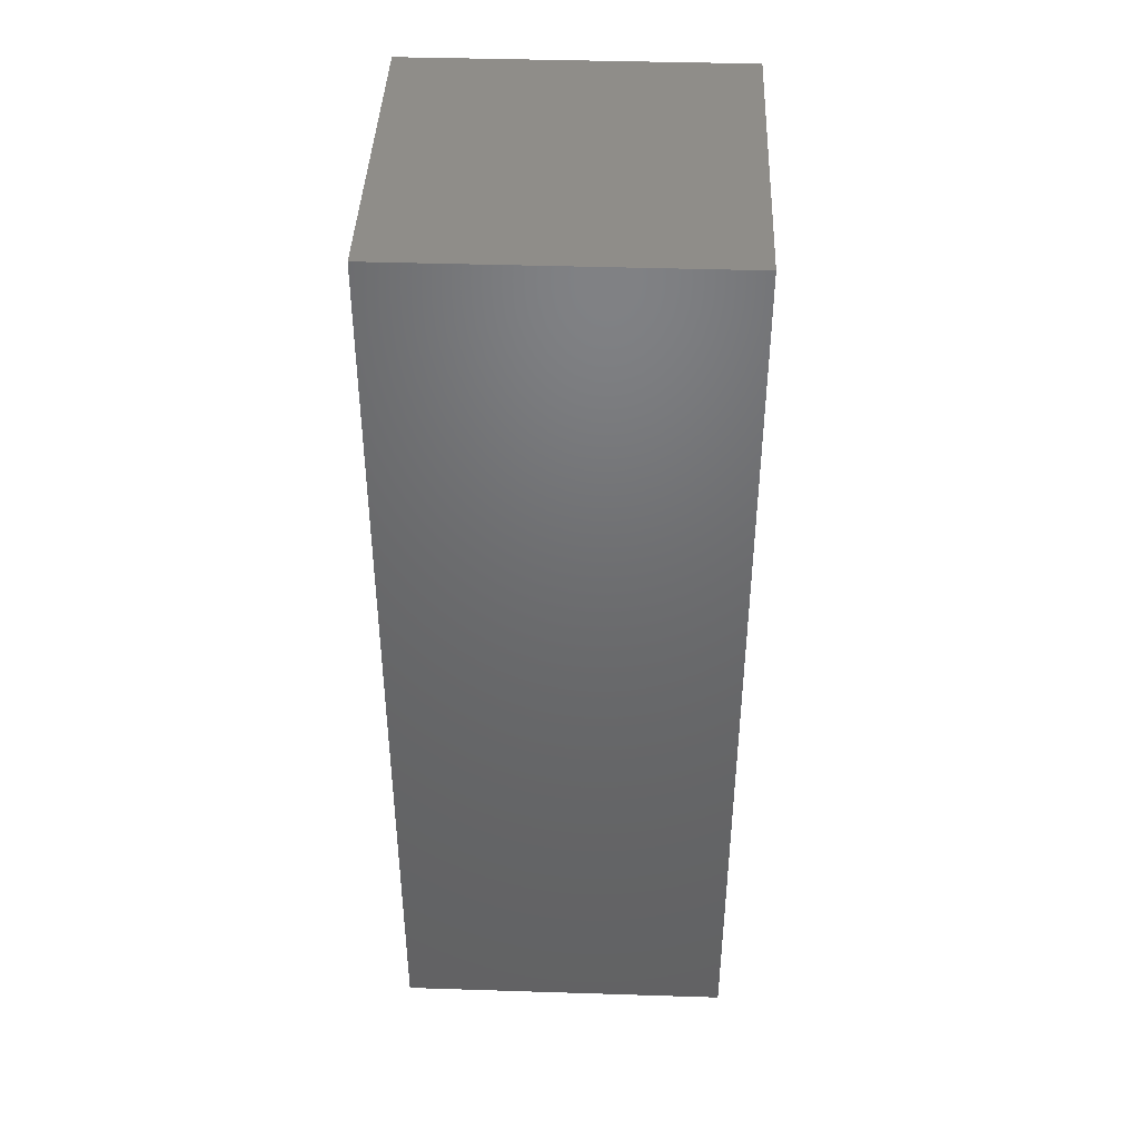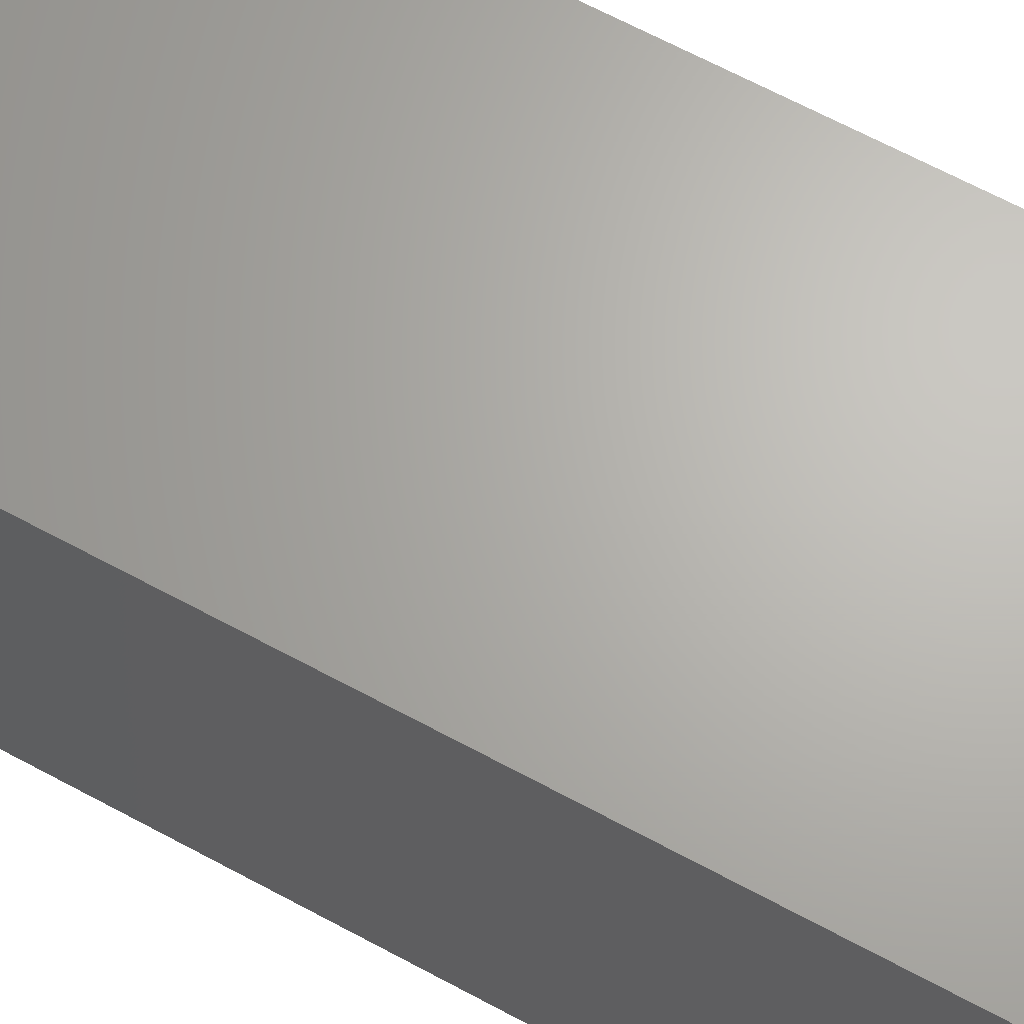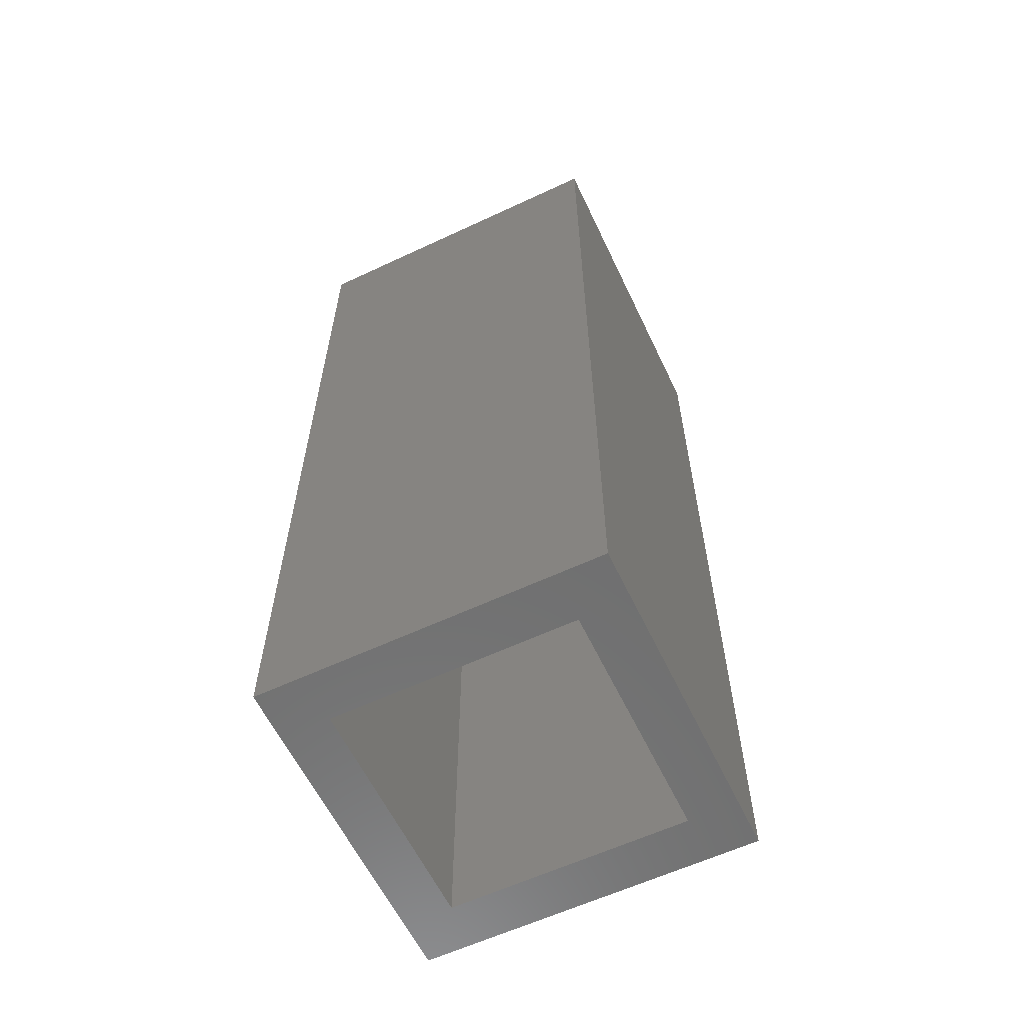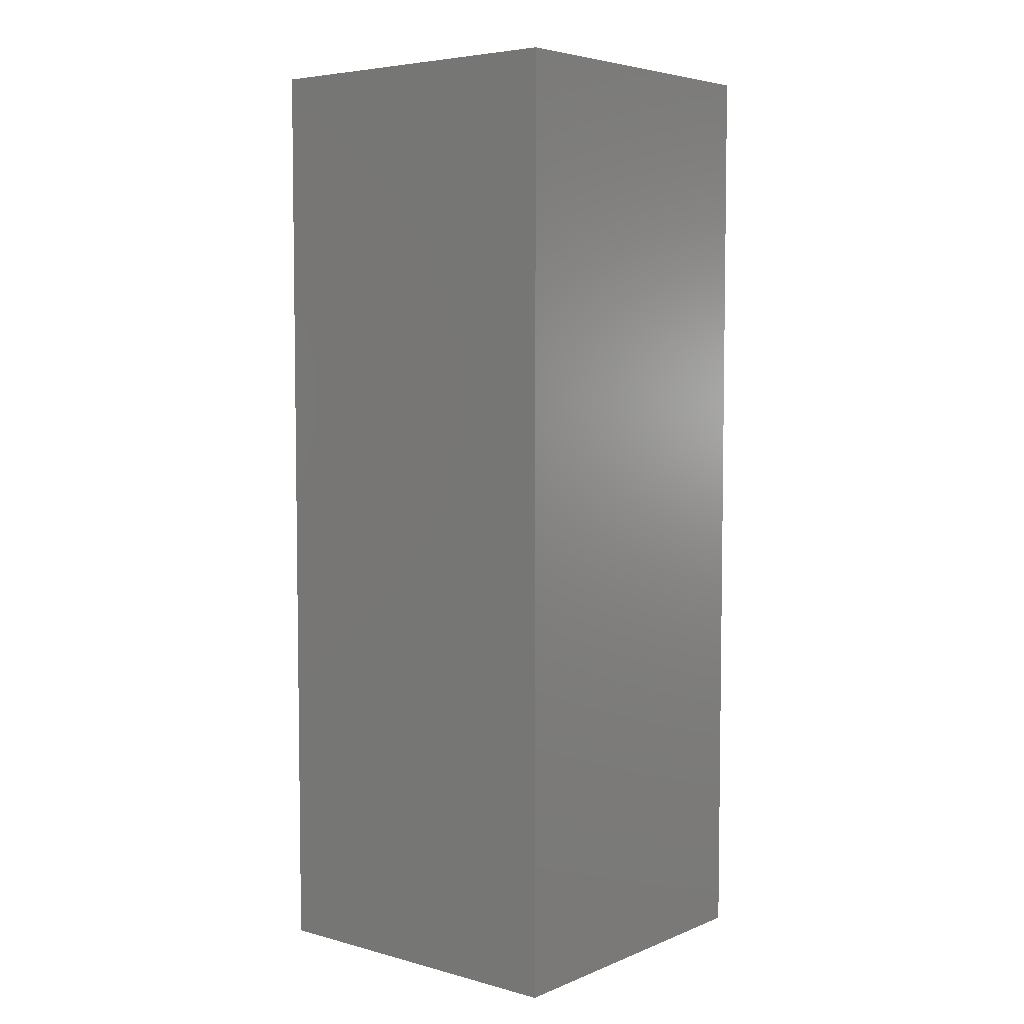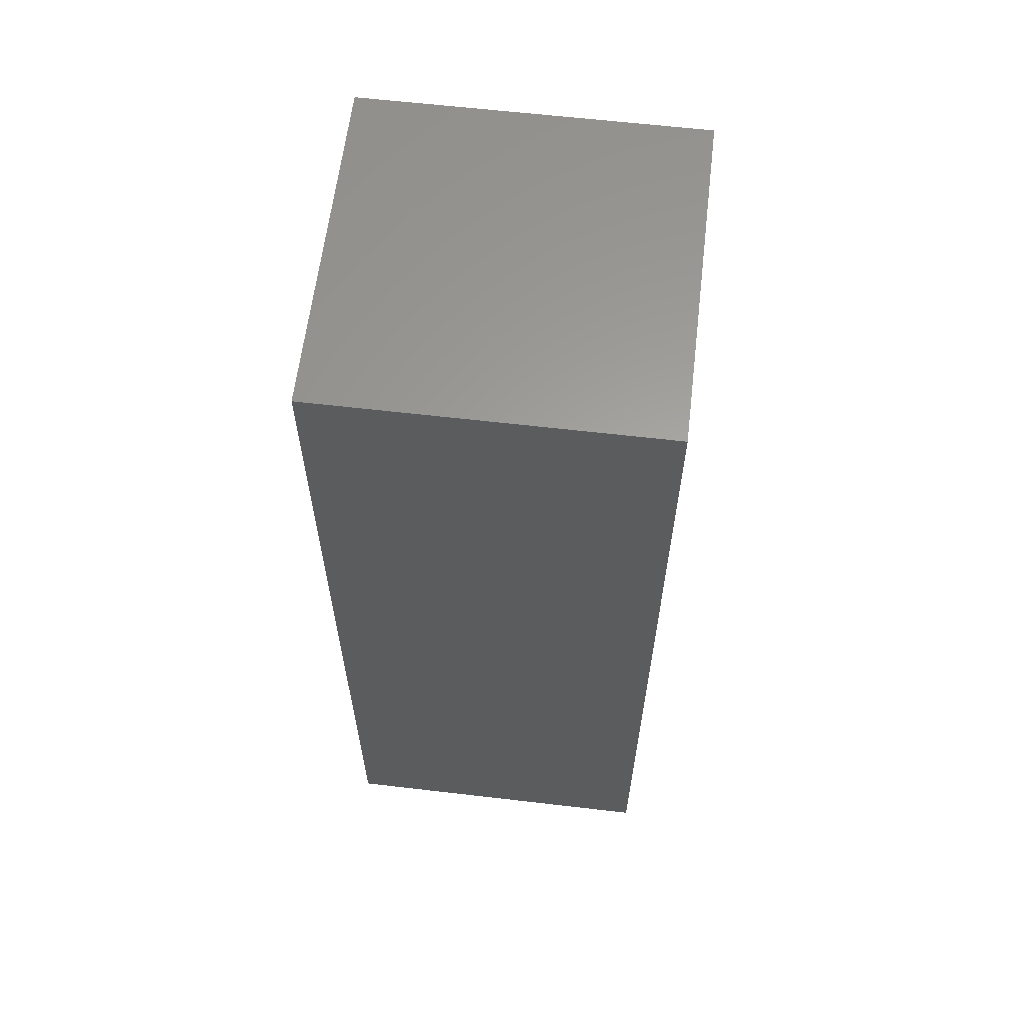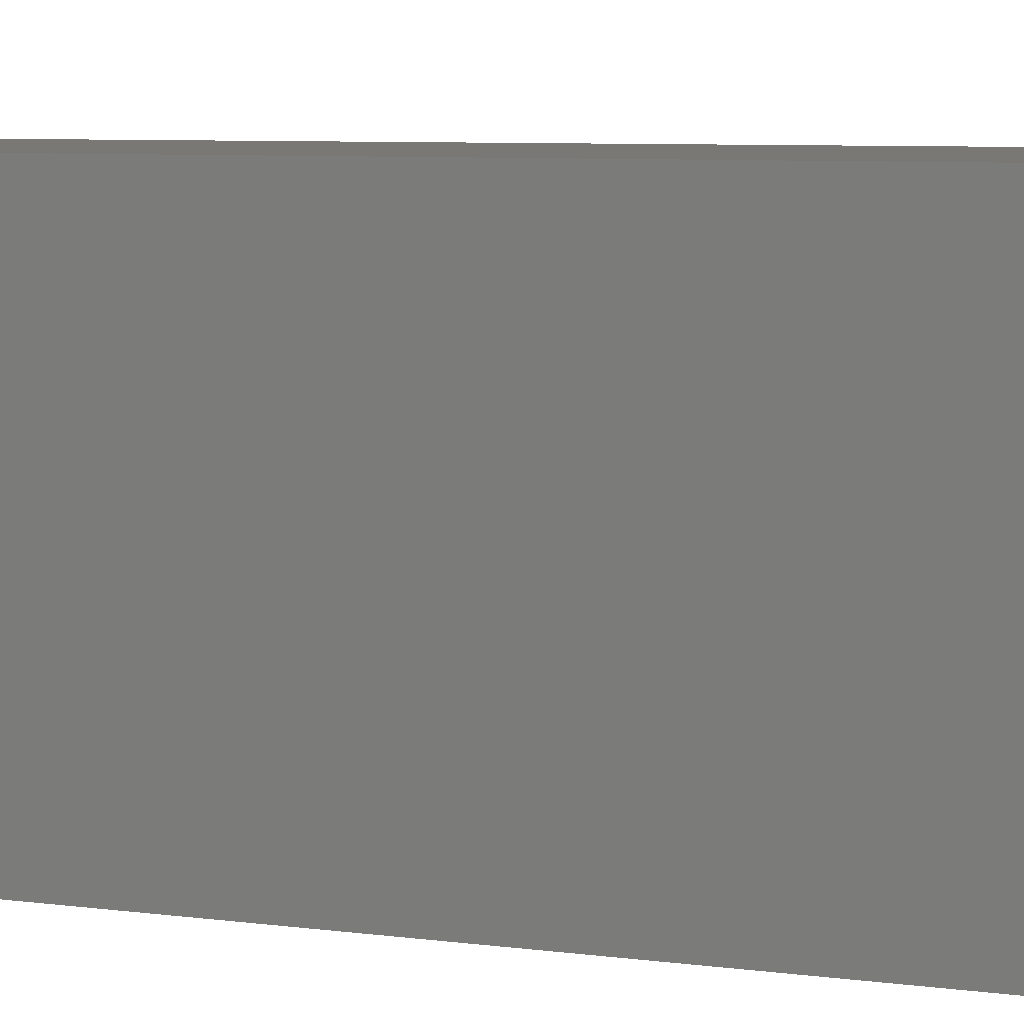
<metadata>
{"format":"stl","ext":"stl","renderer":"f3d","projection":"perspective","resolution":1024,"background":"white","views":[{"elev":41.8,"azim":-177.8,"up":"+Y"},{"elev":65.9,"azim":118.5,"up":"+Z"},{"elev":-60.7,"azim":25.5,"up":"+Y"},{"elev":5.2,"azim":-50.5,"up":"+Y"},{"elev":61.6,"azim":-173.2,"up":"+Y"},{"elev":5.8,"azim":-64.8,"up":"+Z"}]}
</metadata>
<code>
# stl→obj: 16 verts, 28 faces
v -0.03183 -0.75 0.03536
v -0.07089 -0.75 0.07442
v -0.3006 -0.75 0.03536
v -0.2615 -0.75 0.07442
v -0.3006 -0.75 0.3041
v -0.2615 -0.75 0.265
v -0.03183 -0.75 0.3041
v -0.07089 -0.75 0.265
v -0.2615 -0.03906 0.07442
v -0.07089 -0.03906 0.07442
v -0.07089 -0.03906 0.265
v -0.2615 -0.03906 0.265
v -0.3006 1.963e-18 0.03536
v -0.3006 1.963e-18 0.3041
v -0.03183 1.688e-17 0.03536
v -0.03183 1.688e-17 0.3041
f 1 2 3
f 3 2 4
f 3 4 5
f 5 4 6
f 5 6 7
f 7 6 8
f 7 8 1
f 1 8 2
f 9 4 10
f 10 4 2
f 10 2 11
f 11 2 8
f 11 8 12
f 12 8 6
f 12 6 9
f 9 6 4
f 9 10 12
f 12 10 11
f 13 14 15
f 15 14 16
f 14 13 5
f 5 13 3
f 16 14 7
f 7 14 5
f 15 16 1
f 1 16 7
f 13 15 3
f 3 15 1

</code>
